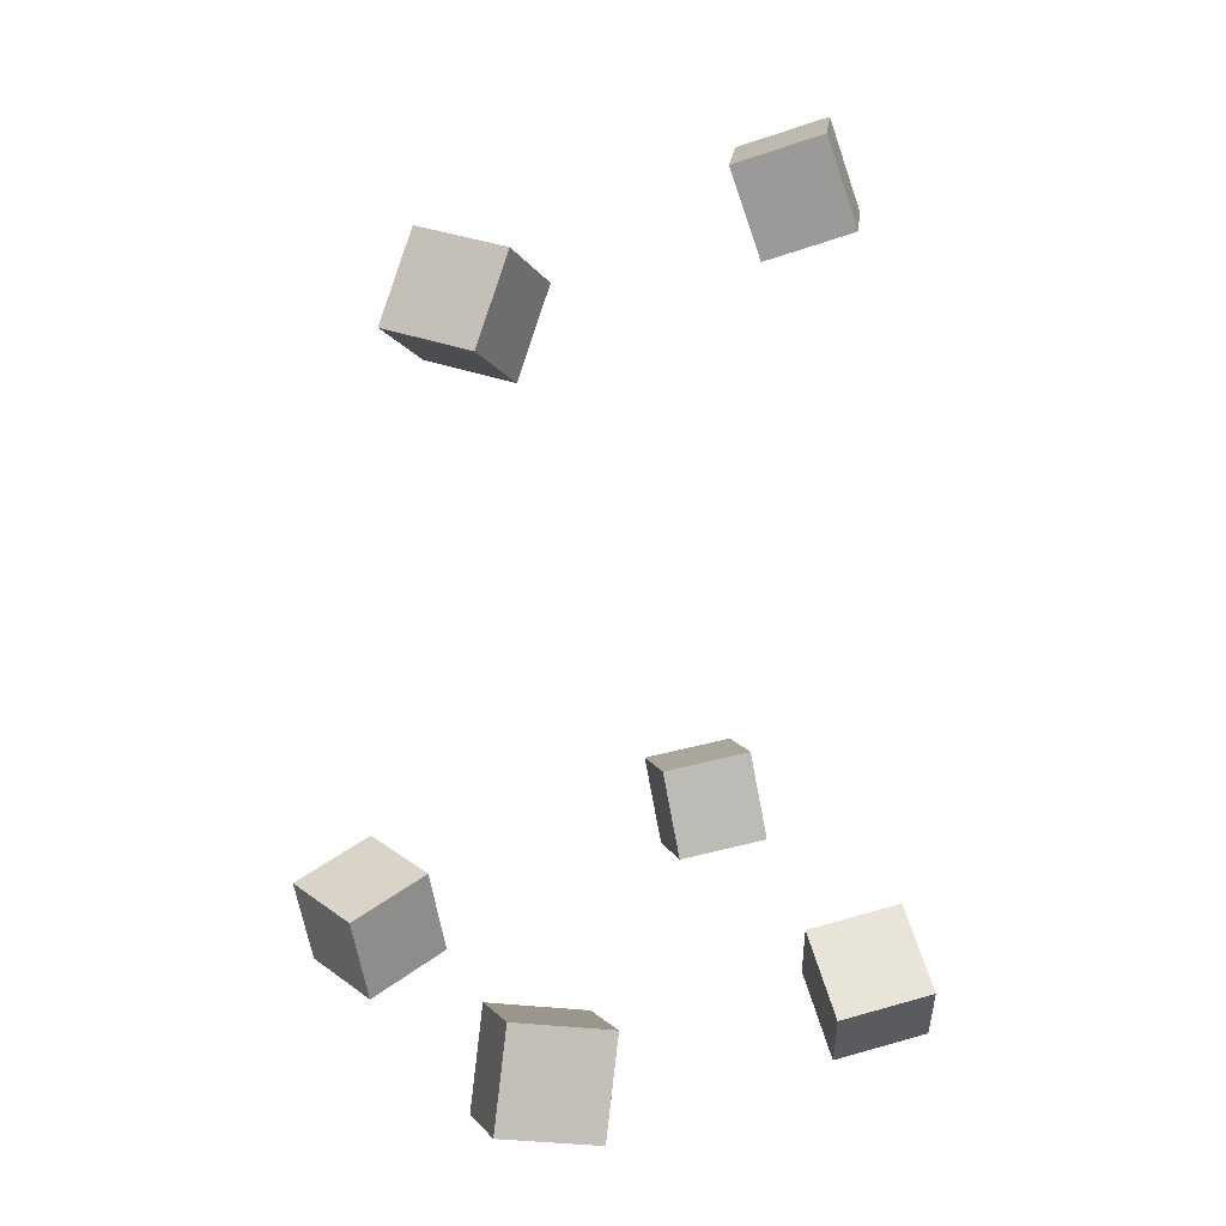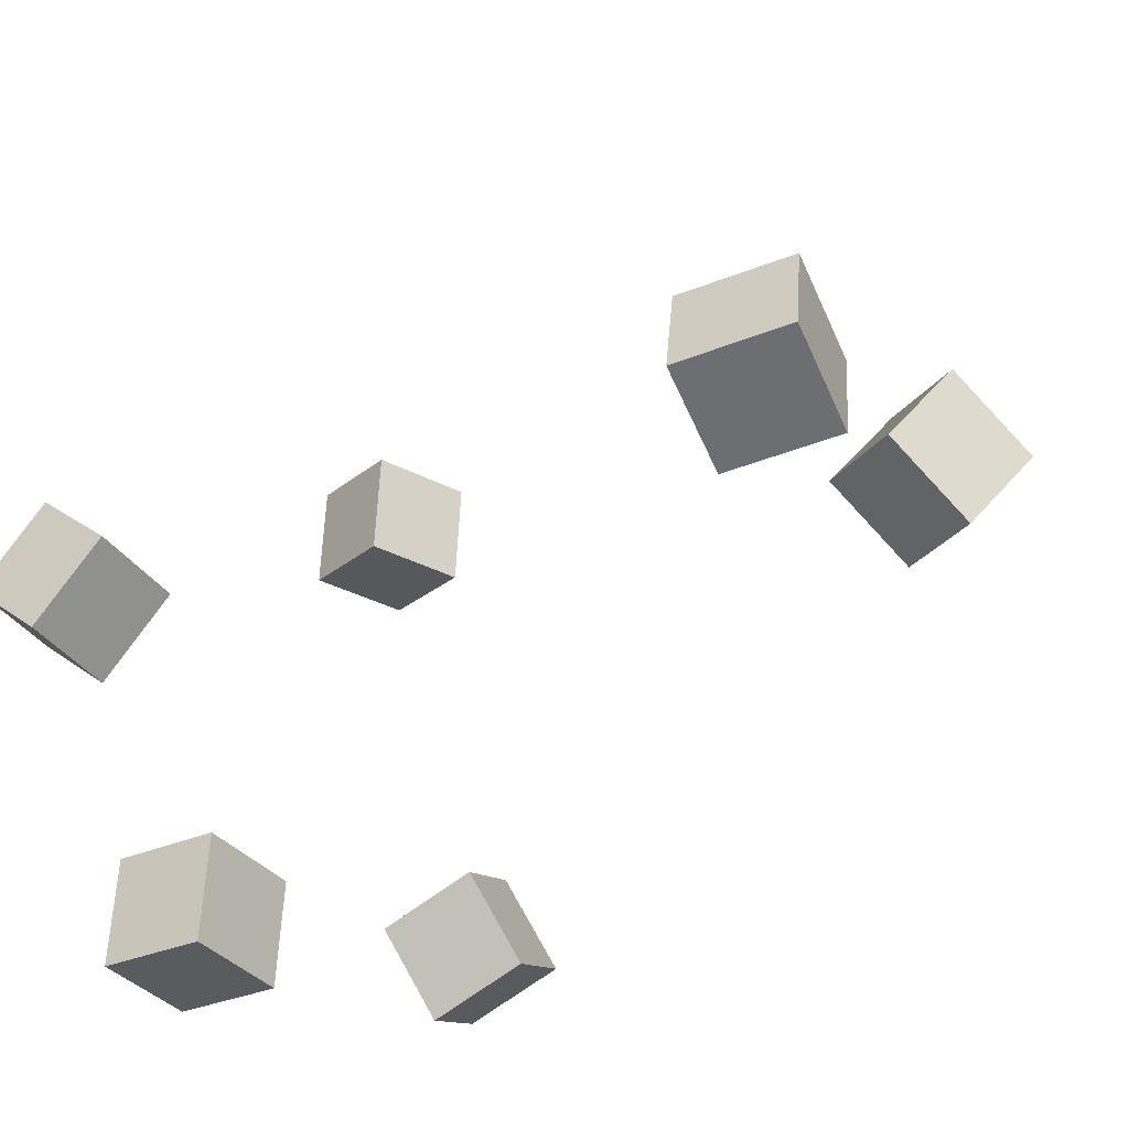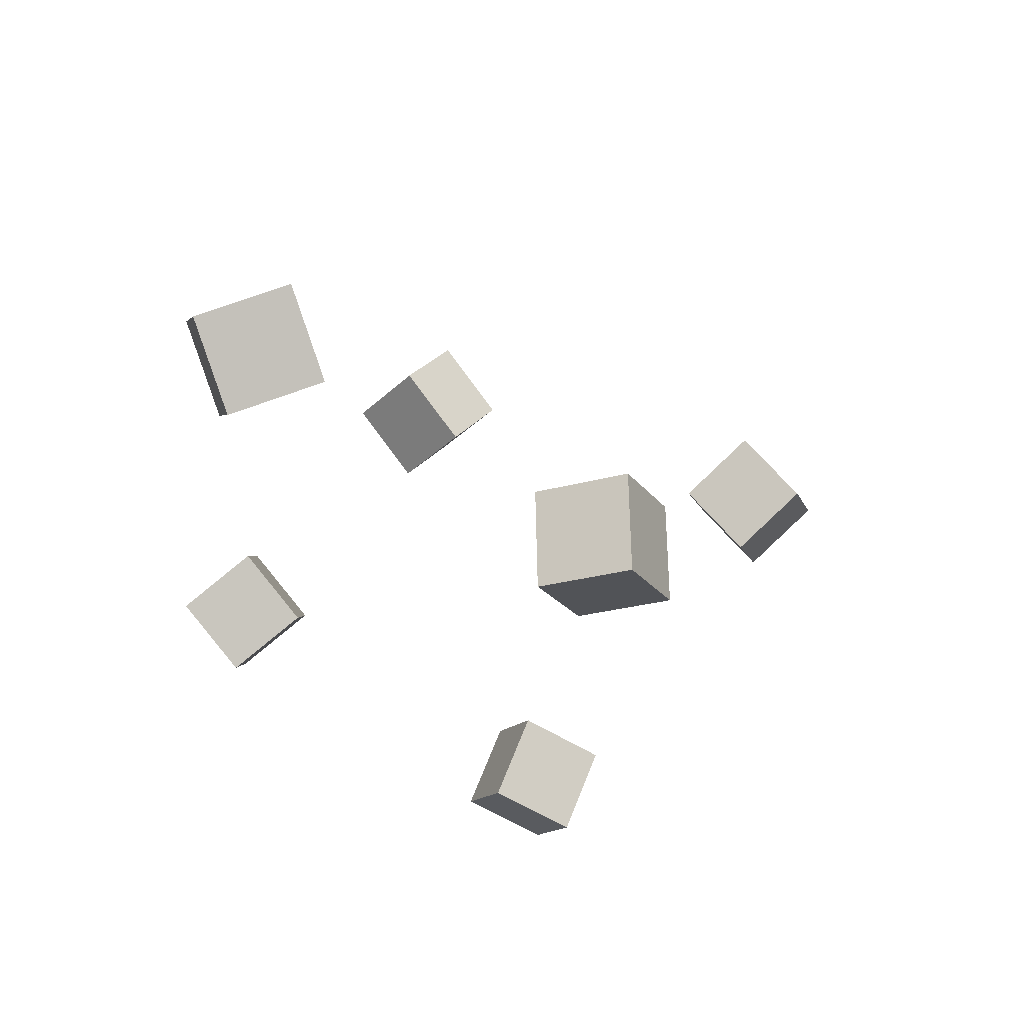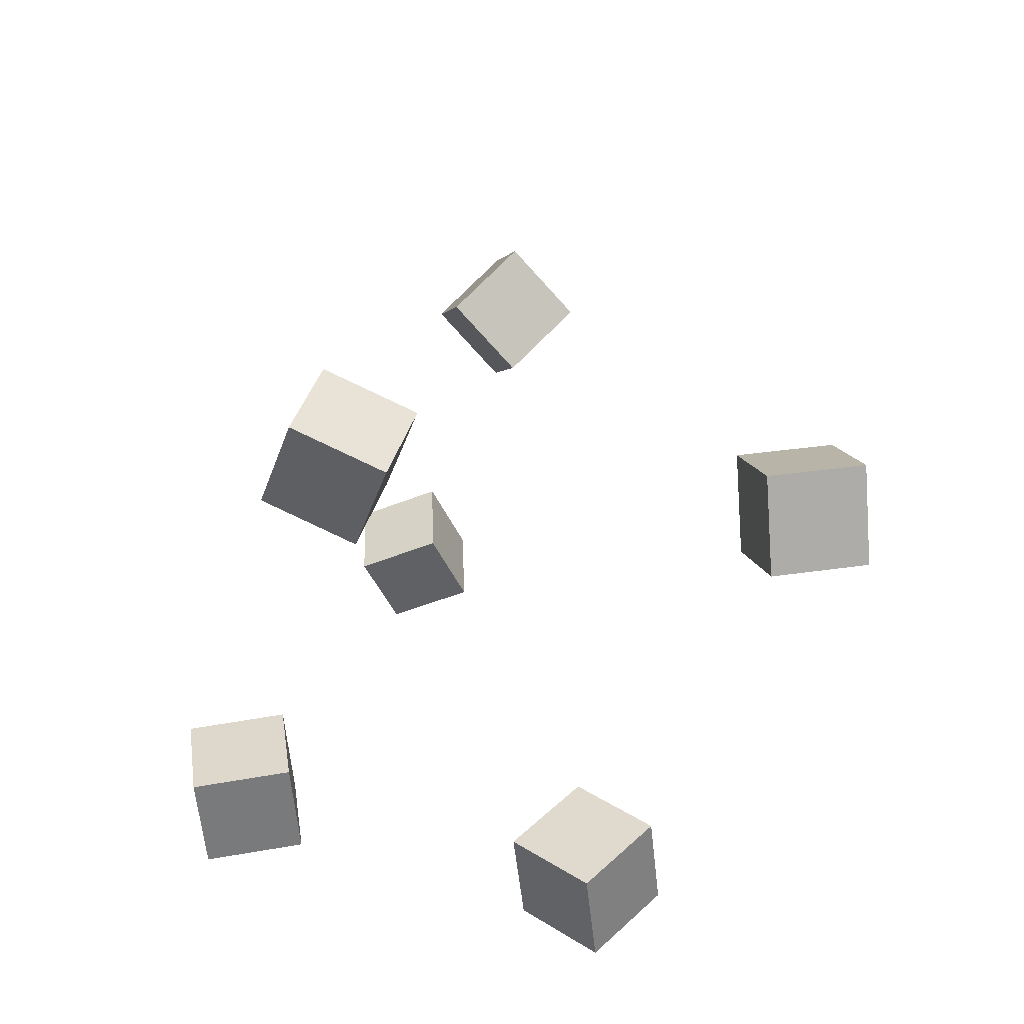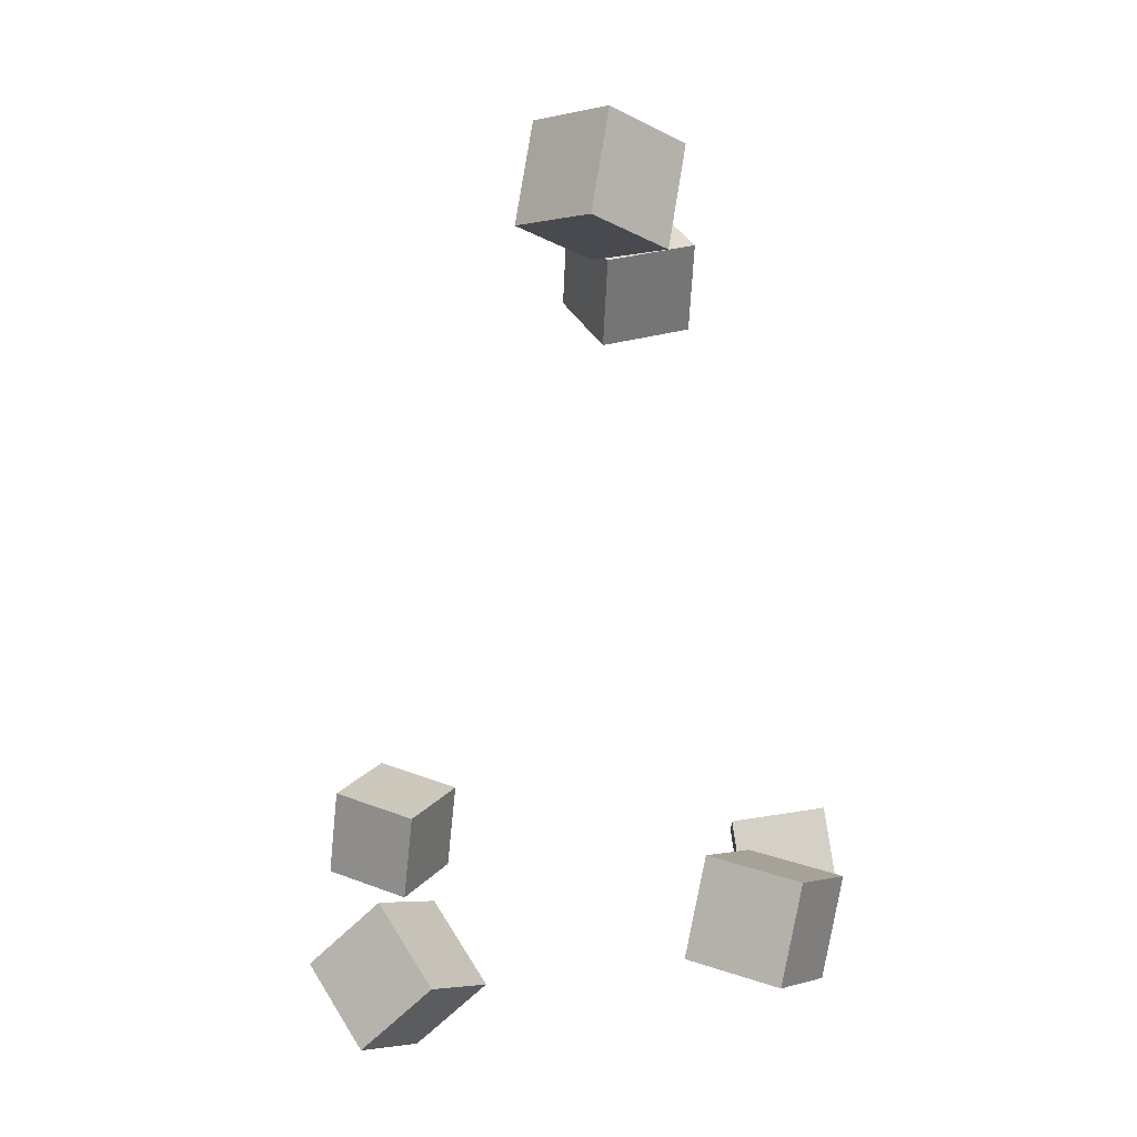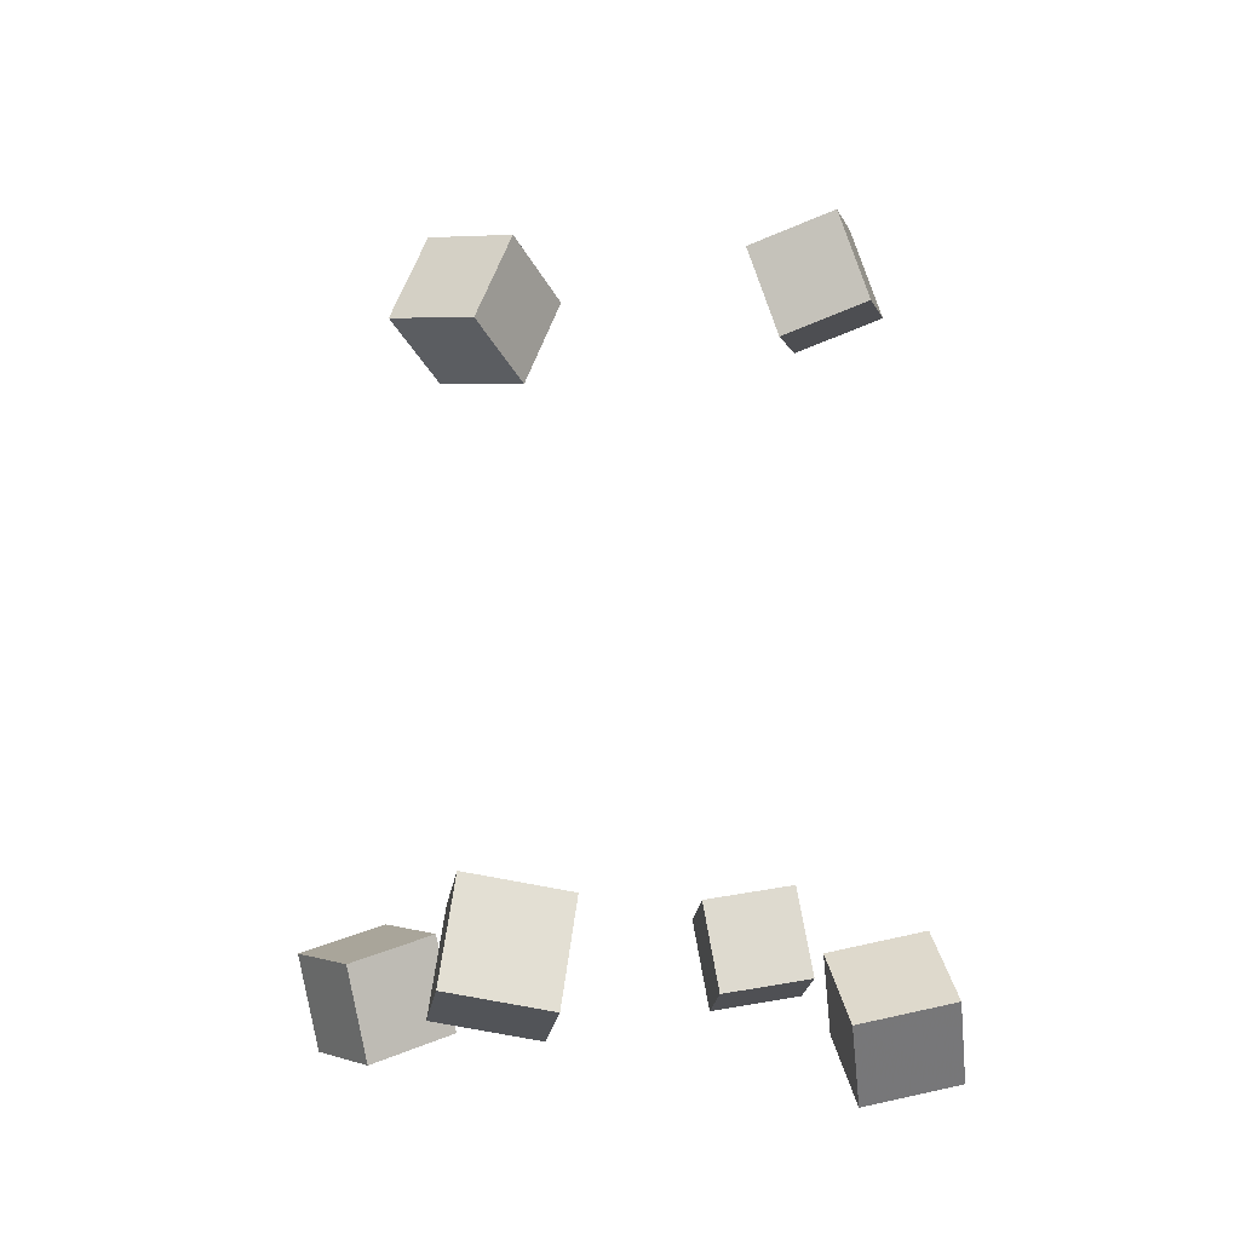
<metadata>
{"format":"obj","ext":"obj","renderer":"f3d","projection":"perspective","resolution":1024,"background":"white","views":[{"elev":13.8,"azim":-6.6,"up":"+Y"},{"elev":-41.7,"azim":133.3,"up":"+Z"},{"elev":76.8,"azim":-124.1,"up":"+Y"},{"elev":-66.4,"azim":-79.8,"up":"+Y"},{"elev":7.6,"azim":123.7,"up":"+Y"},{"elev":-10.5,"azim":-0.1,"up":"+Y"}]}
</metadata>
<code>
v -0.1781 0.193 -0.07254
v -0.2153 0.2285 -0.004968
v -0.149 0.2684 -0.09622
v -0.1862 0.304 -0.02865
v -0.1072 0.1801 -0.02671
v -0.1444 0.2156 0.04086
v -0.07814 0.2555 -0.0504
v -0.1153 0.291 0.01718
f 1.0 7.0 5.0
f 1.0 3.0 7.0
f 1.0 4.0 3.0
f 1.0 2.0 4.0
f 3.0 8.0 7.0
f 3.0 4.0 8.0
f 5.0 7.0 8.0
f 5.0 8.0 6.0
f 1.0 5.0 6.0
f 1.0 6.0 2.0
f 2.0 6.0 8.0
f 2.0 8.0 4.0
v 0.2178 -0.3192 -0.0755
v 0.1356 -0.3371 -0.07
v 0.2087 -0.2593 -0.01574
v 0.1265 -0.2771 -0.01023
v 0.2341 -0.3762 -0.01589
v 0.152 -0.394 -0.01039
v 0.2251 -0.3162 0.04387
v 0.1429 -0.3341 0.04937
f 9.0 15.0 13.0
f 9.0 11.0 15.0
f 9.0 12.0 11.0
f 9.0 10.0 12.0
f 11.0 16.0 15.0
f 11.0 12.0 16.0
f 13.0 15.0 16.0
f 13.0 16.0 14.0
f 9.0 13.0 14.0
f 9.0 14.0 10.0
f 10.0 14.0 16.0
f 10.0 16.0 12.0
v 0.1251 0.2663 -0.2364
v 0.1069 0.2577 -0.1548
v 0.09704 0.3465 -0.2343
v 0.07887 0.338 -0.1527
v 0.2023 0.2927 -0.2164
v 0.1842 0.2842 -0.1349
v 0.1743 0.373 -0.2143
v 0.1561 0.3644 -0.1327
f 17.0 23.0 21.0
f 17.0 19.0 23.0
f 17.0 20.0 19.0
f 17.0 18.0 20.0
f 19.0 24.0 23.0
f 19.0 20.0 24.0
f 21.0 23.0 24.0
f 21.0 24.0 22.0
f 17.0 21.0 22.0
f 17.0 22.0 18.0
f 18.0 22.0 24.0
f 18.0 24.0 20.0
v -0.1644 -0.3358 0.1909
v -0.1526 -0.319 0.2719
v -0.1525 -0.2545 0.1722
v -0.1406 -0.2377 0.2533
v -0.08229 -0.35 0.1818
v -0.07043 -0.3331 0.2628
v -0.07036 -0.2686 0.1632
v -0.05851 -0.2518 0.2442
f 25.0 31.0 29.0
f 25.0 27.0 31.0
f 25.0 28.0 27.0
f 25.0 26.0 28.0
f 27.0 32.0 31.0
f 27.0 28.0 32.0
f 29.0 31.0 32.0
f 29.0 32.0 30.0
f 25.0 29.0 30.0
f 25.0 30.0 26.0
f 26.0 30.0 32.0
f 26.0 32.0 28.0
v 0.04998 -0.3081 -0.3369
v 0.05609 -0.2969 -0.2545
v 0.03543 -0.2268 -0.3469
v 0.04153 -0.2156 -0.2645
v 0.1318 -0.2944 -0.3448
v 0.1379 -0.2832 -0.2624
v 0.1173 -0.2131 -0.3549
v 0.1234 -0.2019 -0.2725
f 33.0 39.0 37.0
f 33.0 35.0 39.0
f 33.0 36.0 35.0
f 33.0 34.0 36.0
f 35.0 40.0 39.0
f 35.0 36.0 40.0
f 37.0 39.0 40.0
f 37.0 40.0 38.0
f 33.0 37.0 38.0
f 33.0 38.0 34.0
f 34.0 38.0 40.0
f 34.0 40.0 36.0
v -0.2779 -0.3476 -0.1759
v -0.2312 -0.3603 -0.1062
v -0.2939 -0.2688 -0.1508
v -0.2472 -0.2815 -0.08108
v -0.2097 -0.3207 -0.2167
v -0.163 -0.3334 -0.147
v -0.2257 -0.2419 -0.1916
v -0.179 -0.2546 -0.1219
f 41.0 47.0 45.0
f 41.0 43.0 47.0
f 41.0 44.0 43.0
f 41.0 42.0 44.0
f 43.0 48.0 47.0
f 43.0 44.0 48.0
f 45.0 47.0 48.0
f 45.0 48.0 46.0
f 41.0 45.0 46.0
f 41.0 46.0 42.0
f 42.0 46.0 48.0
f 42.0 48.0 44.0

</code>
